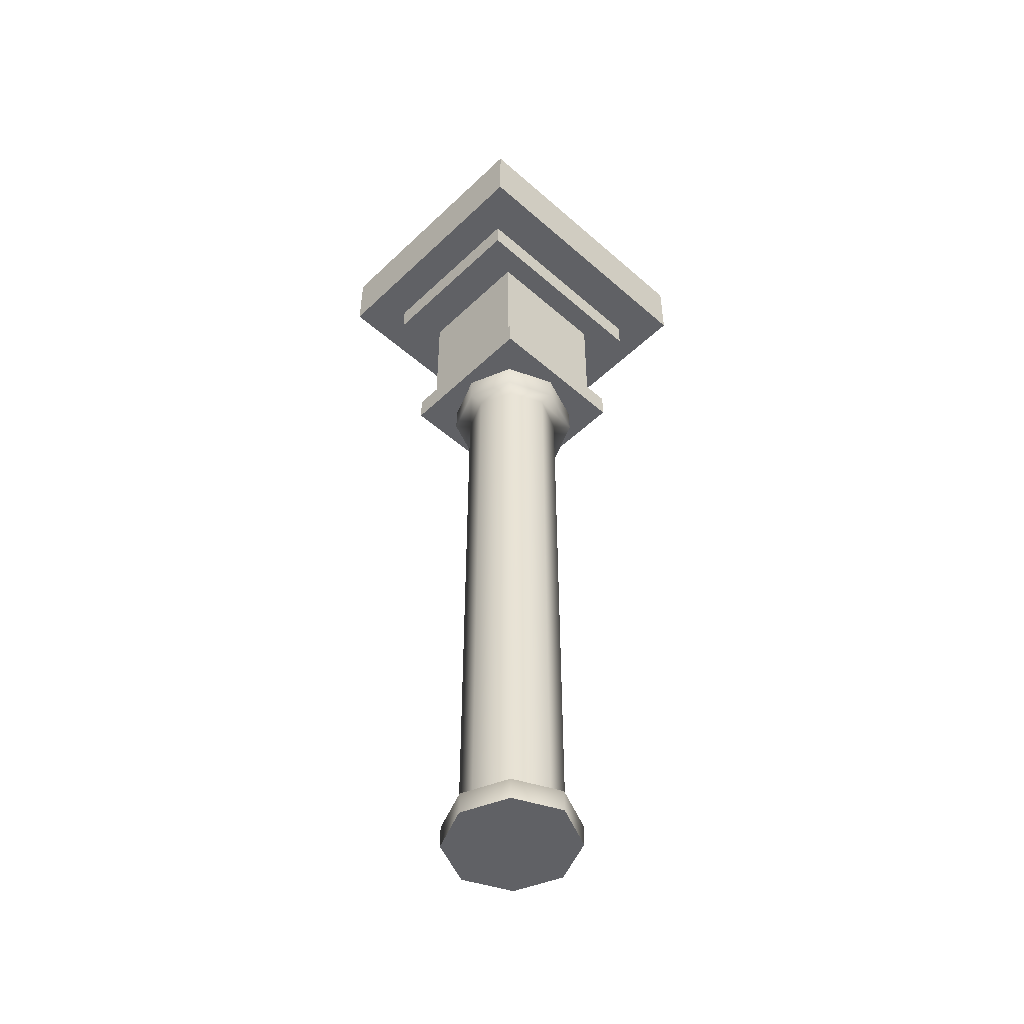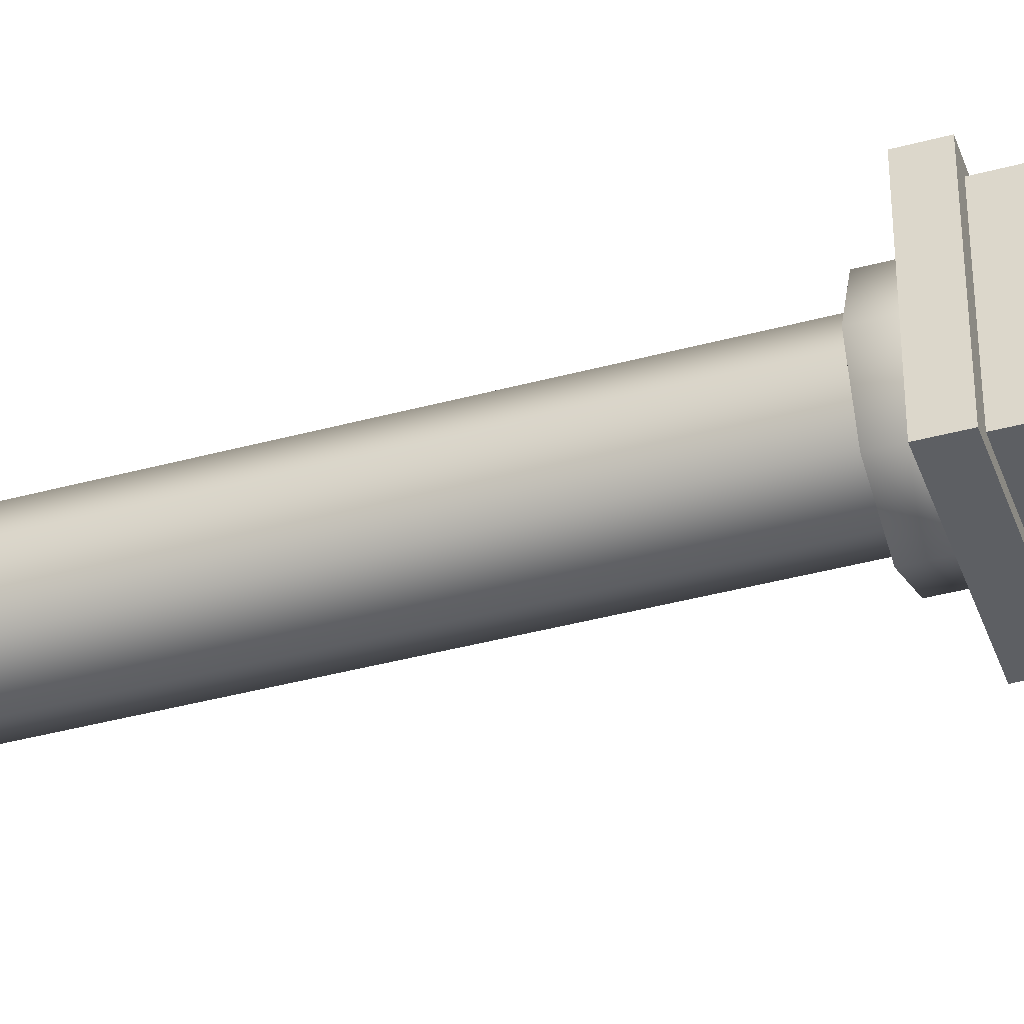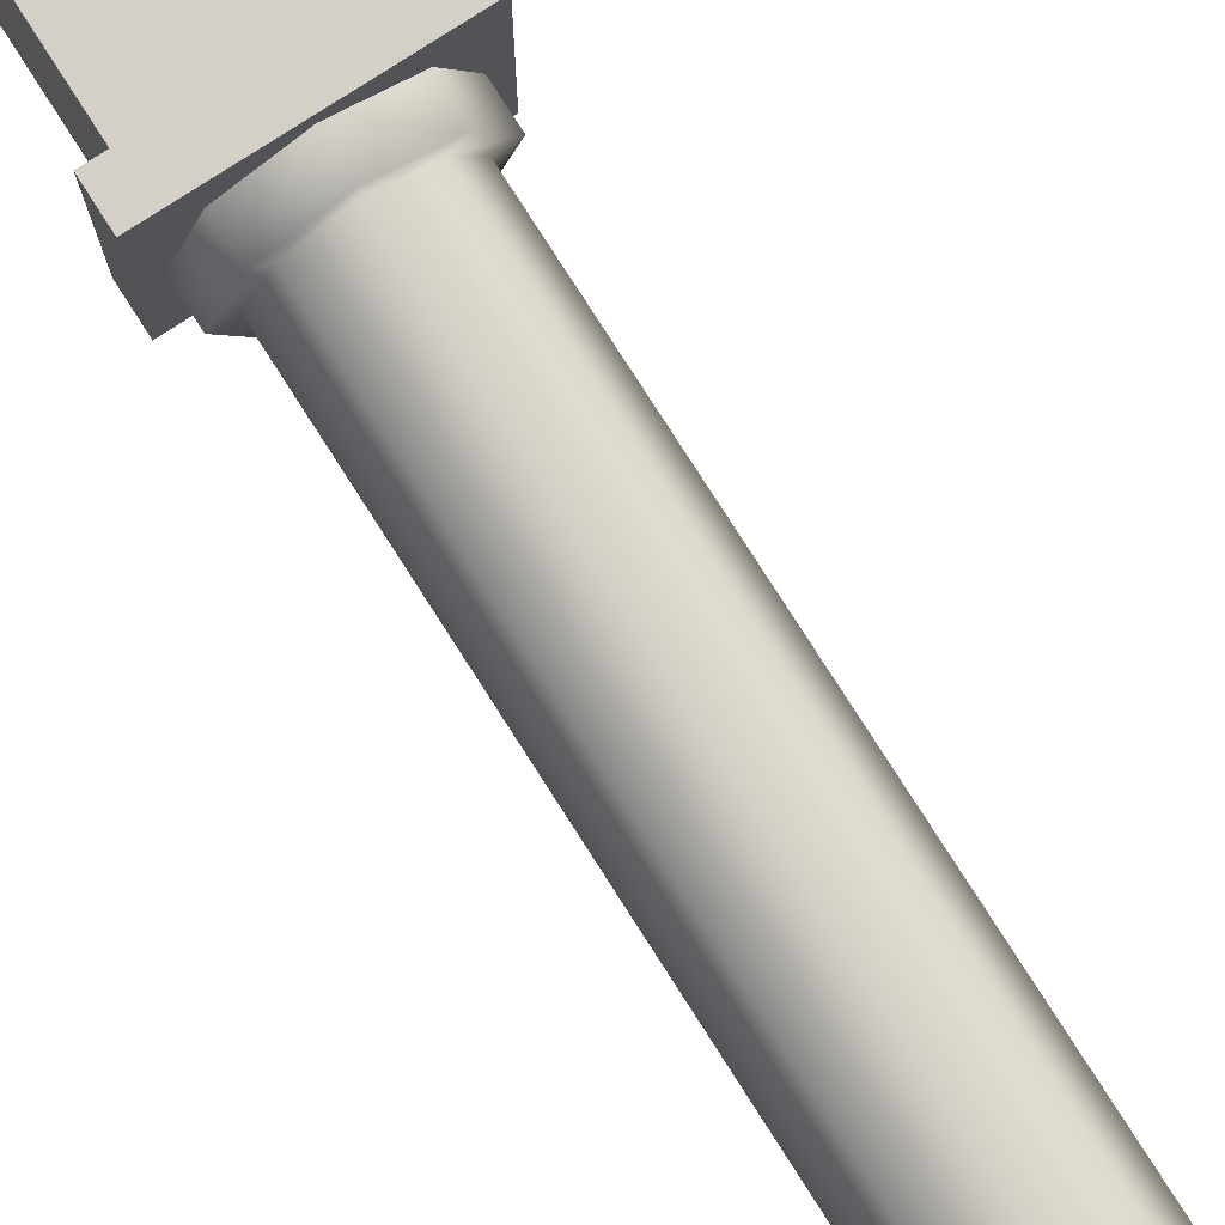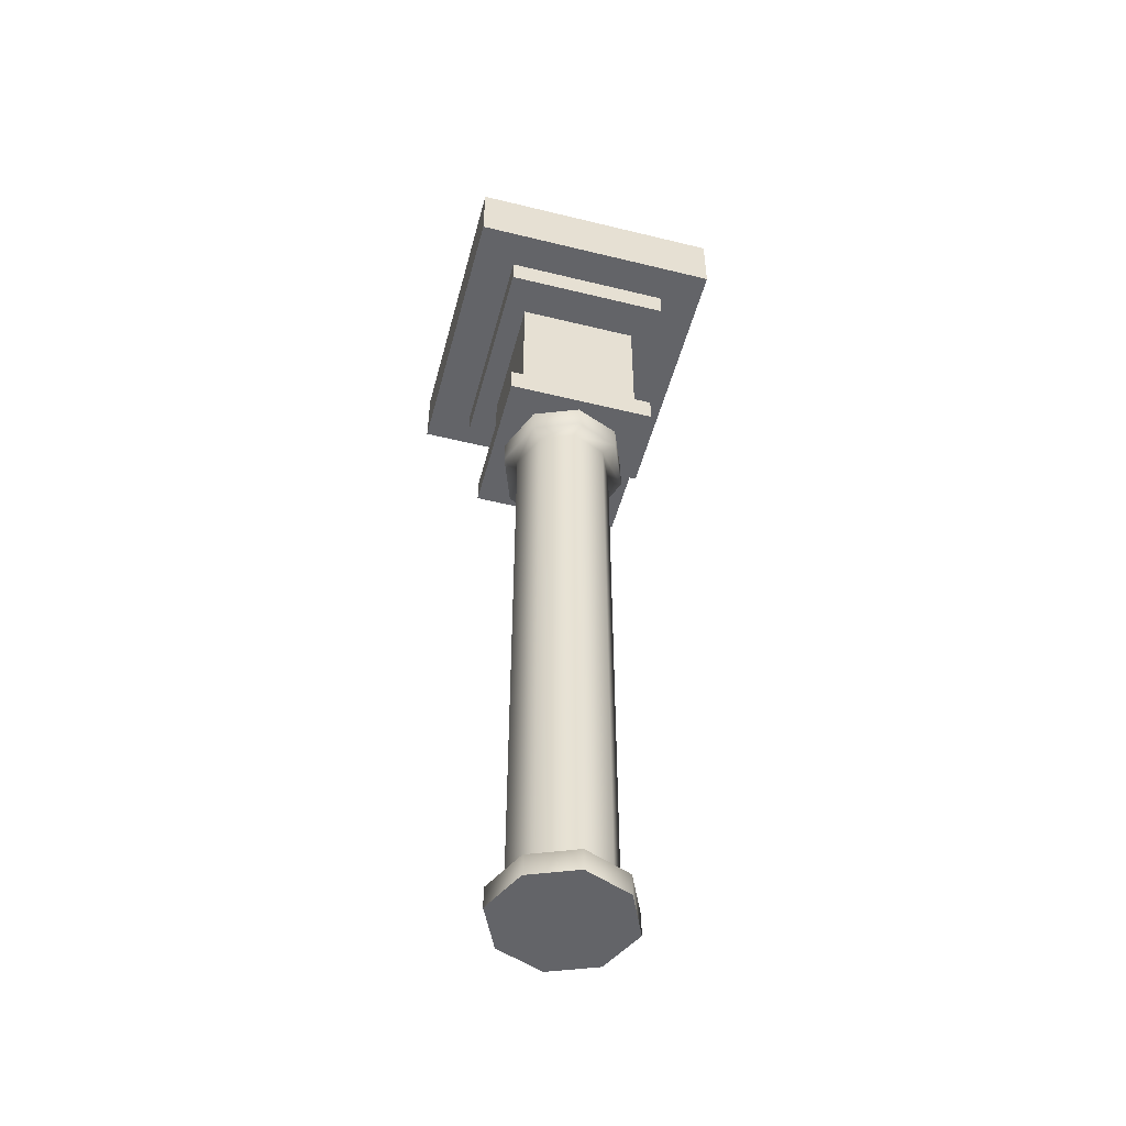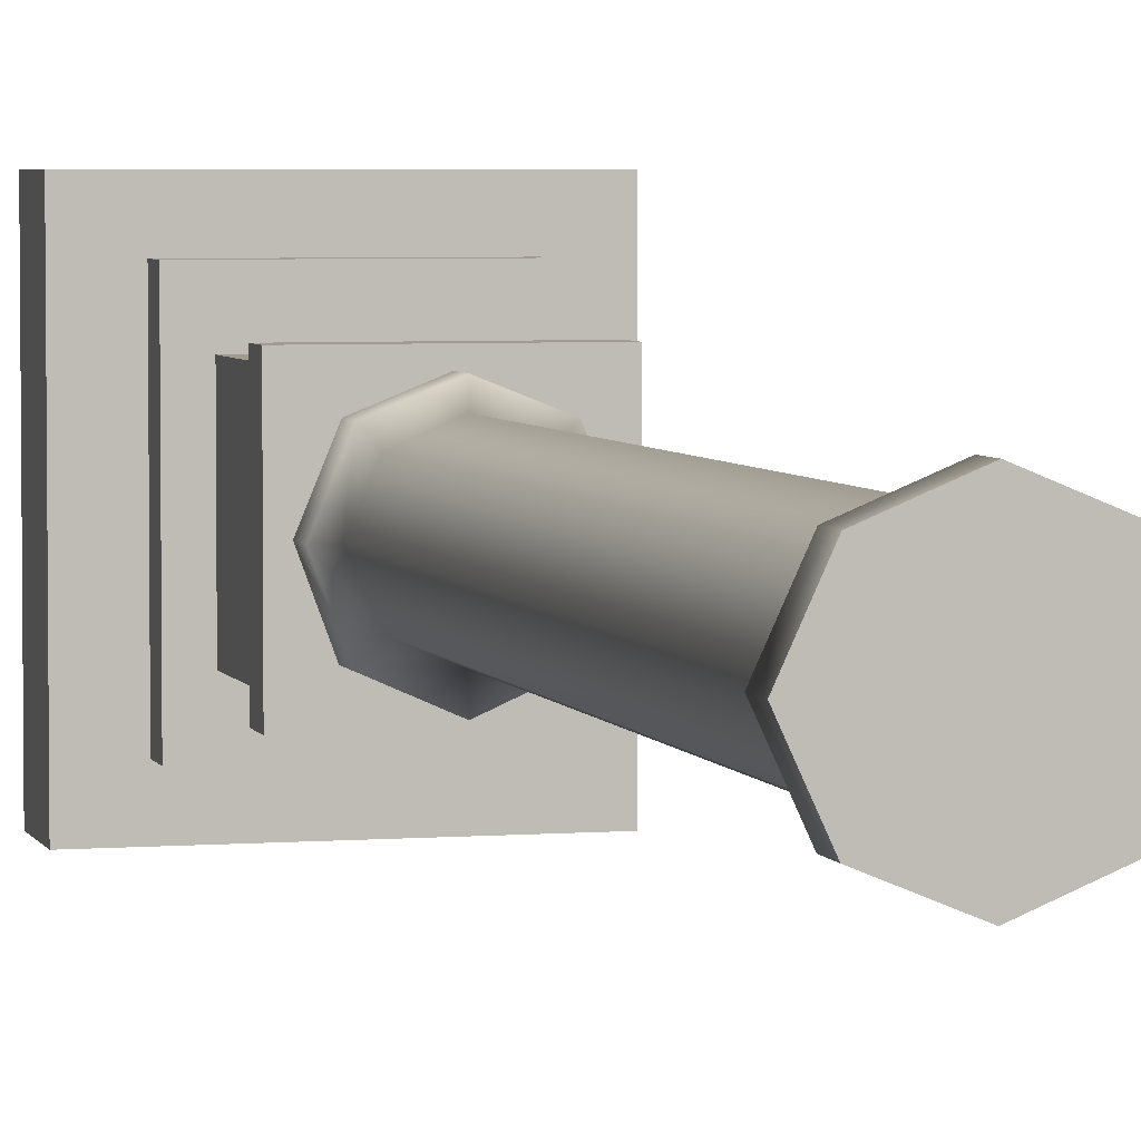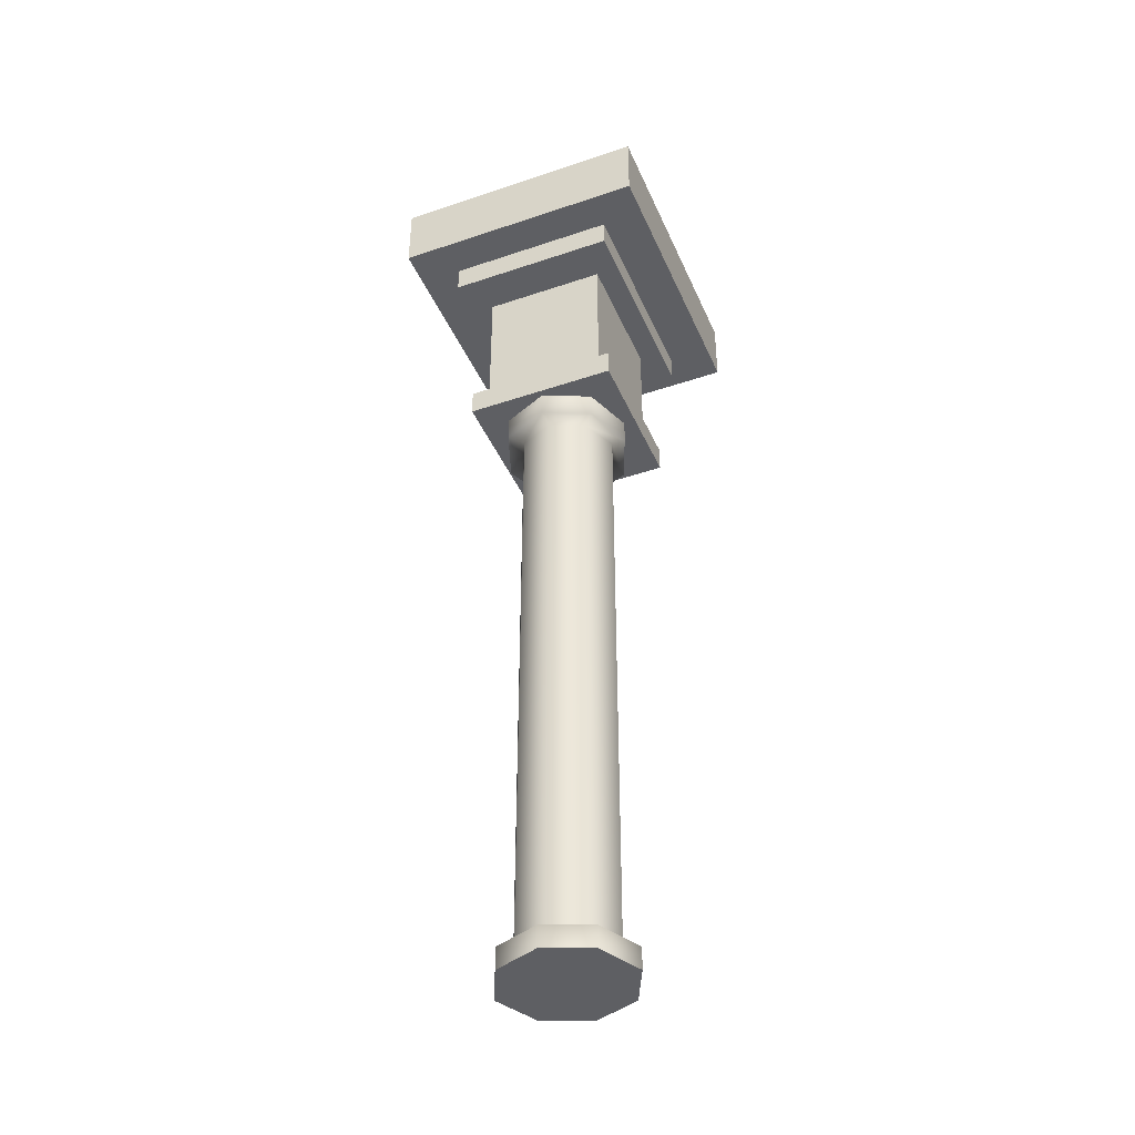
<metadata>
{"format":"obj","ext":"obj","renderer":"f3d","projection":"perspective","resolution":1024,"background":"white","views":[{"elev":-50.1,"azim":46.1,"up":"+Y"},{"elev":-40.3,"azim":108.5,"up":"+Z"},{"elev":79.9,"azim":-32.7,"up":"+Z"},{"elev":-51.3,"azim":-14.9,"up":"+Y"},{"elev":4.3,"azim":-14.7,"up":"+Z"},{"elev":-41.7,"azim":-157.8,"up":"+Y"}]}
</metadata>
<code>
g default
v -6.045 -8.104 -0.815
v -6.835 -8.104 -1.153
v -7.624 -8.104 -0.815
v -7.997 -8.104 -0
v -7.624 -8.104 0.815
v -6.835 -8.104 1.153
v -6.045 -8.104 0.815
v -5.672 -8.104 -0
v -6.045 5.687 -0.815
v -6.835 5.687 -1.153
v -7.624 5.687 -0.815
v -7.997 5.687 -0
v -7.624 5.687 0.815
v -6.835 5.687 1.153
v -6.045 5.687 0.815
v -5.672 5.687 -0
v -6.835 -8.238 -1.506
v -7.9 -8.238 -1.065
v -8.388 -8.238 -0
v -7.9 -8.238 1.065
v -6.835 -8.238 1.506
v -5.769 -8.238 1.065
v -5.281 -8.238 0
v -5.769 -8.238 -1.065
v -6.835 -8.751 -1.506
v -7.9 -8.751 -1.065
v -6.835 -8.751 -0
v -8.388 -8.751 -0
v -7.9 -8.751 1.065
v -6.835 -8.751 1.506
v -5.769 -8.751 1.065
v -5.281 -8.751 -0
v -5.769 -8.751 -1.065
v -6.835 5.687 -1.612
v -7.903 5.687 -1.14
v -7.903 6.275 -1.14
v -6.835 6.275 -1.612
v -8.324 5.687 0
v -8.324 6.275 0
v -7.868 5.687 1.097
v -7.868 6.275 1.097
v -6.835 5.687 1.509
v -6.835 6.275 1.509
v -5.801 5.687 1.097
v -5.801 6.275 1.097
v -5.345 5.687 0
v -5.345 6.275 0
v -5.766 5.687 -1.14
v -5.766 6.275 -1.14
v -6.835 6.275 -1.758
v -8.6 6.275 -1.758
v -8.6 6.275 -0
v -8.6 6.275 1.758
v -6.835 6.275 1.758
v -5.069 6.275 1.758
v -5.069 6.275 0
v -5.069 6.275 -1.758
v -6.835 6.892 -1.535
v -8.265 6.892 -1.535
v -8.265 6.892 0
v -8.265 6.892 1.535
v -6.835 6.892 1.535
v -5.404 6.892 1.535
v -5.404 6.892 -0
v -5.404 6.892 -1.535
v -6.835 6.892 -1.758
v -8.6 6.892 -1.758
v -8.6 6.892 -0
v -8.6 6.892 1.758
v -6.835 6.892 1.758
v -5.069 6.892 1.758
v -5.069 6.892 -0
v -5.069 6.892 -1.758
v -6.835 10.19 -1.535
v -8.265 10.19 -1.535
v -8.265 10.19 0
v -8.265 10.19 1.535
v -6.835 10.19 1.535
v -5.404 10.19 1.535
v -5.404 10.19 -0
v -5.404 10.19 -1.535
v -6.835 10.19 -2.455
v -8.811 10.19 -2.455
v -8.811 10.19 0
v -8.811 10.19 2.455
v -6.835 10.19 2.455
v -4.858 10.19 2.455
v -4.858 10.19 -0
v -4.858 10.19 -2.455
v -6.835 10.83 -2.455
v -8.811 10.83 -2.455
v -8.811 10.83 -1e-06
v -8.811 10.83 2.455
v -6.835 10.83 2.455
v -4.858 10.83 2.455
v -4.858 10.83 -0
v -4.858 10.83 -2.455
v -6.835 10.83 -3.321
v -9.817 10.83 -3.321
v -9.817 10.83 -1e-06
v -9.817 10.83 3.321
v -6.835 10.83 3.321
v -3.852 10.83 3.321
v -3.852 10.83 0
v -3.852 10.83 -3.321
v -6.835 12.42 -3.321
v -9.817 12.42 -3.321
v -9.817 12.42 -2e-06
v -9.817 12.42 3.321
v -6.835 12.42 3.321
v -3.852 12.42 3.321
v -3.852 12.42 -0
v -3.852 12.42 -3.321
v -6.835 12.42 -2.671
v -9.097 12.42 -2.671
v -9.097 12.42 -2e-06
v -9.097 12.42 2.671
v -6.835 12.42 2.671
v -4.572 12.42 2.671
v -4.572 12.42 -1e-06
v -4.572 12.42 -2.671
v -6.835 12.95 -2.671
v -6.835 12.95 -1e-06
v -9.097 12.95 -2.671
v -9.097 12.95 -2e-06
v -9.097 12.95 2.671
v -6.835 12.95 2.671
v -4.572 12.95 2.671
v -4.572 12.95 -2e-06
v -4.572 12.95 -2.671
g SmallPillar:pCylinder1
f 1 2 10 9
f 2 3 11 10
f 3 4 12 11
f 4 5 13 12
f 5 6 14 13
f 6 7 15 14
f 7 8 16 15
f 8 1 9 16
f 26 25 27 28
f 29 28 27 30
f 31 30 27 32
f 33 32 27 25
f 123 122 124 125
f 123 125 126 127
f 123 127 128 129
f 123 129 130 122
f 3 2 17 18
f 4 3 18 19
f 5 4 19 20
f 6 5 20 21
f 7 6 21 22
f 8 7 22 23
f 1 8 23 24
f 2 1 24 17
f 18 17 25 26
f 19 18 26 28
f 20 19 28 29
f 21 20 29 30
f 22 21 30 31
f 23 22 31 32
f 24 23 32 33
f 17 24 33 25
f 34 35 36 37
f 35 38 39 36
f 38 40 41 39
f 40 42 43 41
f 42 44 45 43
f 44 46 47 45
f 46 48 49 47
f 48 34 37 49
f 10 11 35 34
f 59 58 66 67
f 11 12 38 35
f 60 59 67 68
f 12 13 40 38
f 61 60 68 69
f 13 14 42 40
f 62 61 69 70
f 14 15 44 42
f 63 62 70 71
f 15 16 46 44
f 64 63 71 72
f 16 9 48 46
f 65 64 72 73
f 9 10 34 48
f 58 65 73 66
f 37 36 51 50
f 36 39 52 51
f 39 41 53 52
f 41 43 54 53
f 43 45 55 54
f 45 47 56 55
f 47 49 57 56
f 49 37 50 57
f 50 51 67 66
f 51 52 68 67
f 52 53 69 68
f 53 54 70 69
f 54 55 71 70
f 55 56 72 71
f 56 57 73 72
f 57 50 66 73
f 58 59 75 74
f 59 60 76 75
f 60 61 77 76
f 61 62 78 77
f 62 63 79 78
f 63 64 80 79
f 64 65 81 80
f 65 58 74 81
f 74 75 83 82
f 75 76 84 83
f 76 77 85 84
f 77 78 86 85
f 78 79 87 86
f 79 80 88 87
f 80 81 89 88
f 81 74 82 89
f 82 83 91 90
f 83 84 92 91
f 84 85 93 92
f 85 86 94 93
f 86 87 95 94
f 87 88 96 95
f 88 89 97 96
f 89 82 90 97
f 90 91 99 98
f 91 92 100 99
f 92 93 101 100
f 93 94 102 101
f 94 95 103 102
f 95 96 104 103
f 96 97 105 104
f 97 90 98 105
f 98 99 107 106
f 99 100 108 107
f 100 101 109 108
f 101 102 110 109
f 102 103 111 110
f 103 104 112 111
f 104 105 113 112
f 105 98 106 113
f 106 107 115 114
f 107 108 116 115
f 108 109 117 116
f 109 110 118 117
f 110 111 119 118
f 111 112 120 119
f 112 113 121 120
f 113 106 114 121
f 114 115 124 122
f 115 116 125 124
f 116 117 126 125
f 117 118 127 126
f 118 119 128 127
f 119 120 129 128
f 120 121 130 129
f 121 114 122 130

</code>
